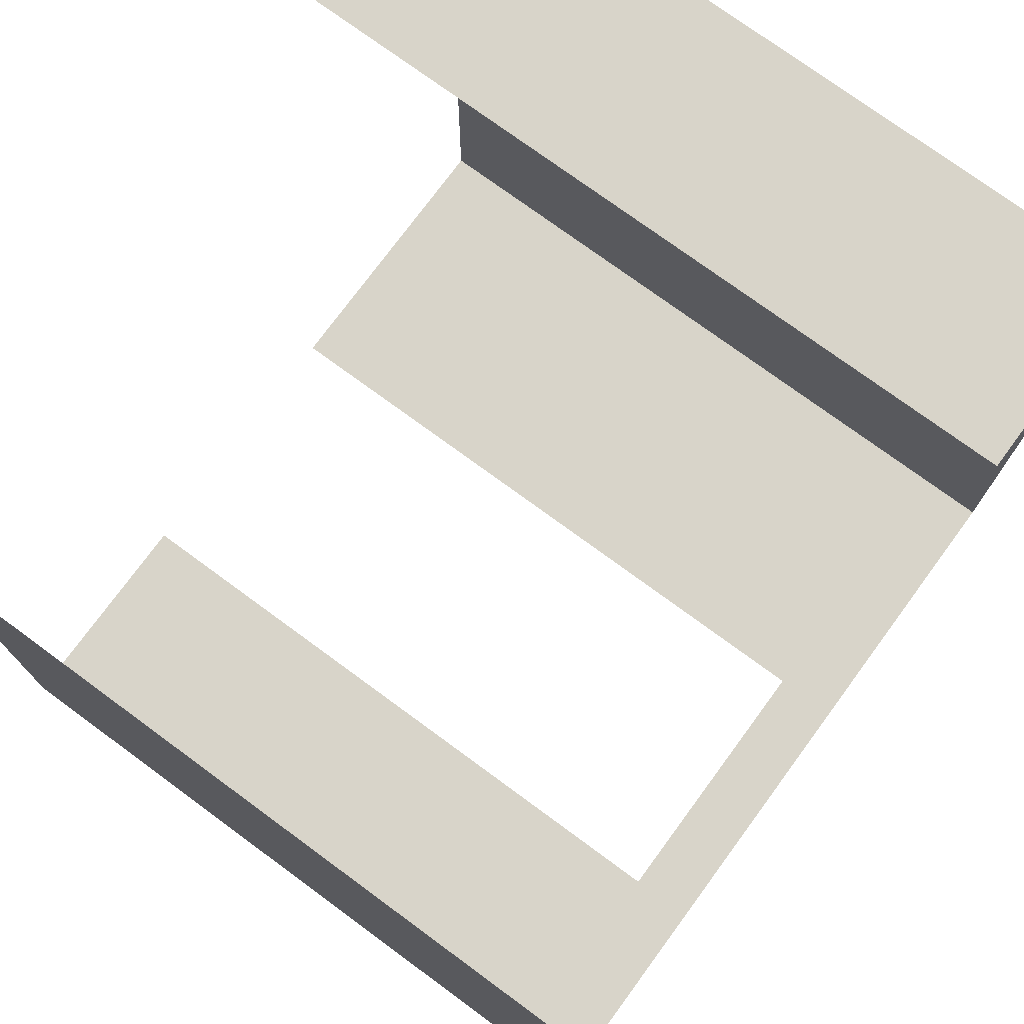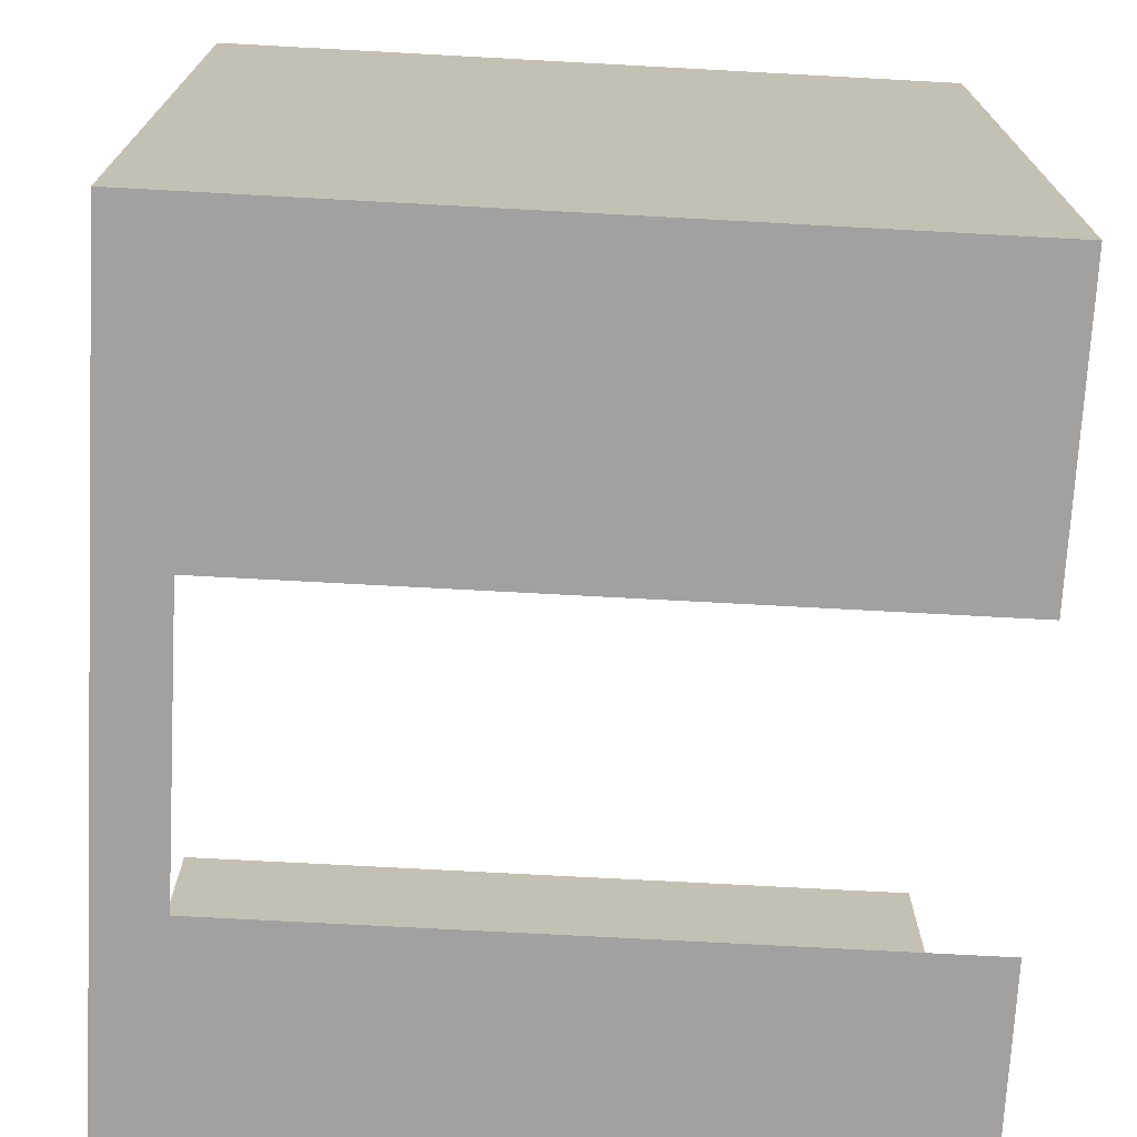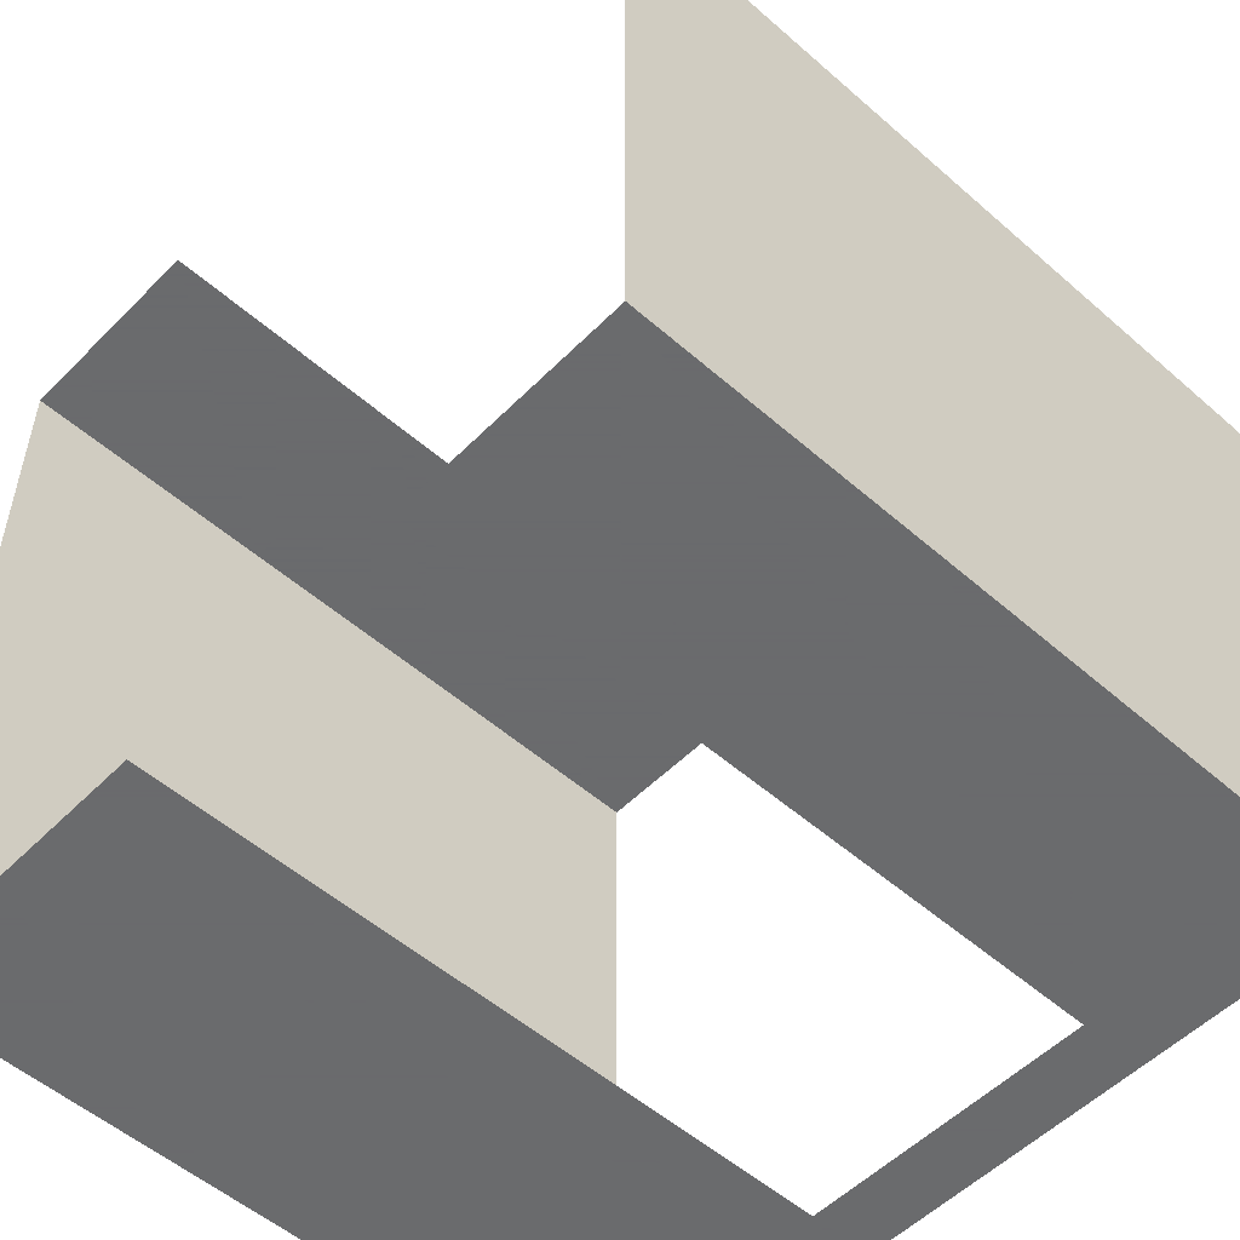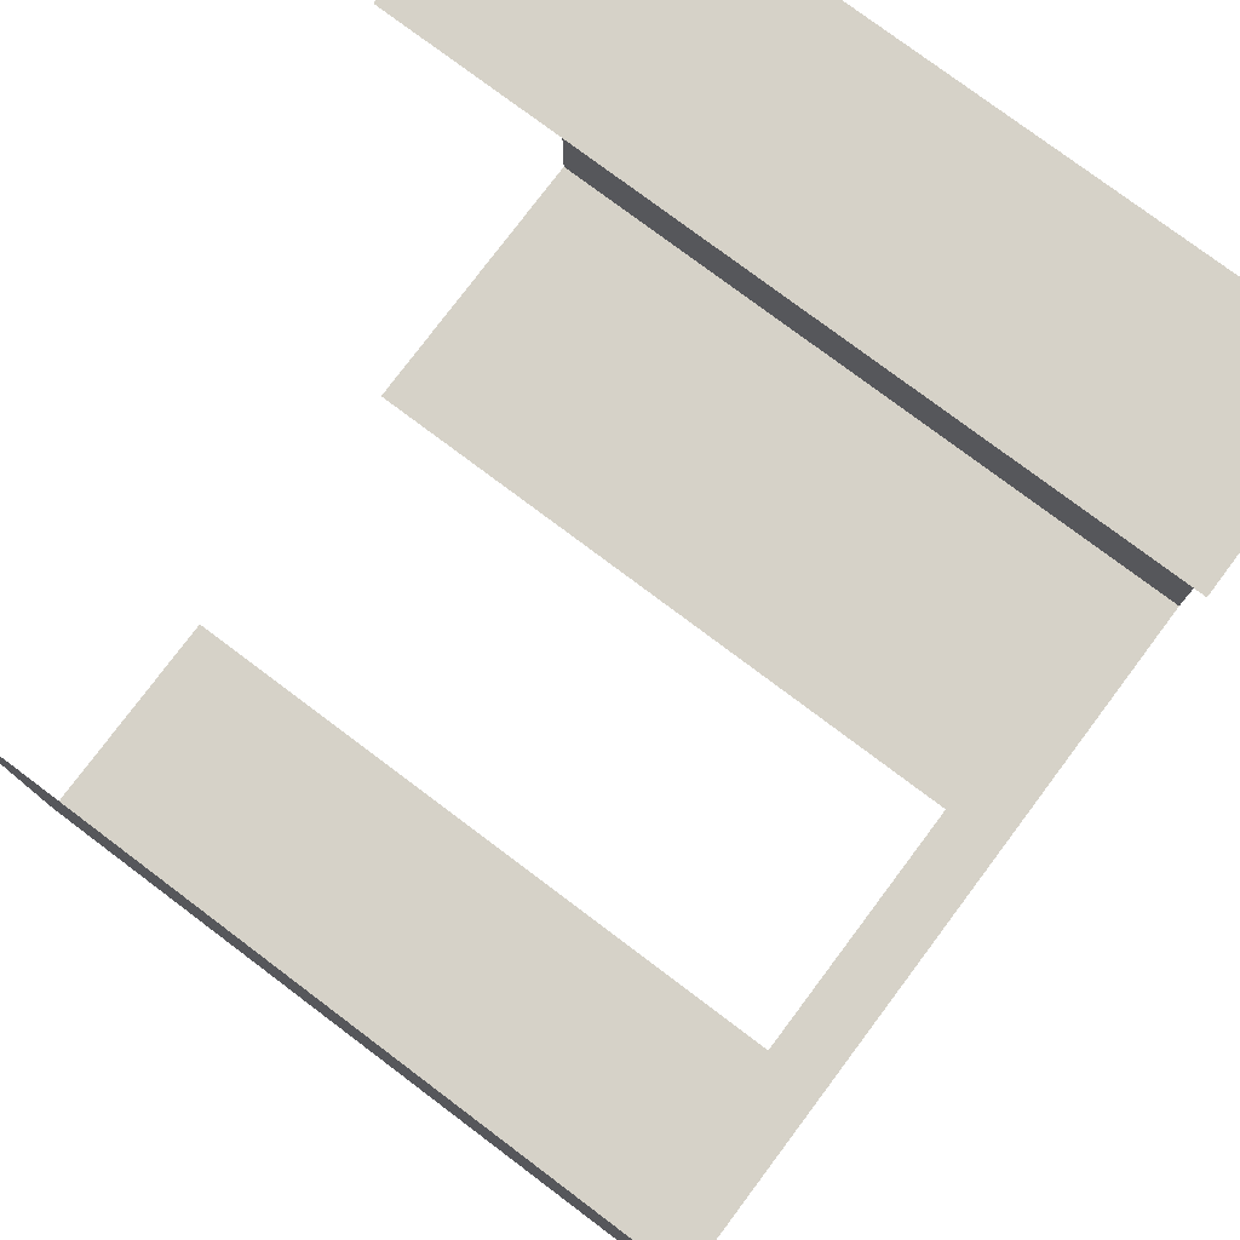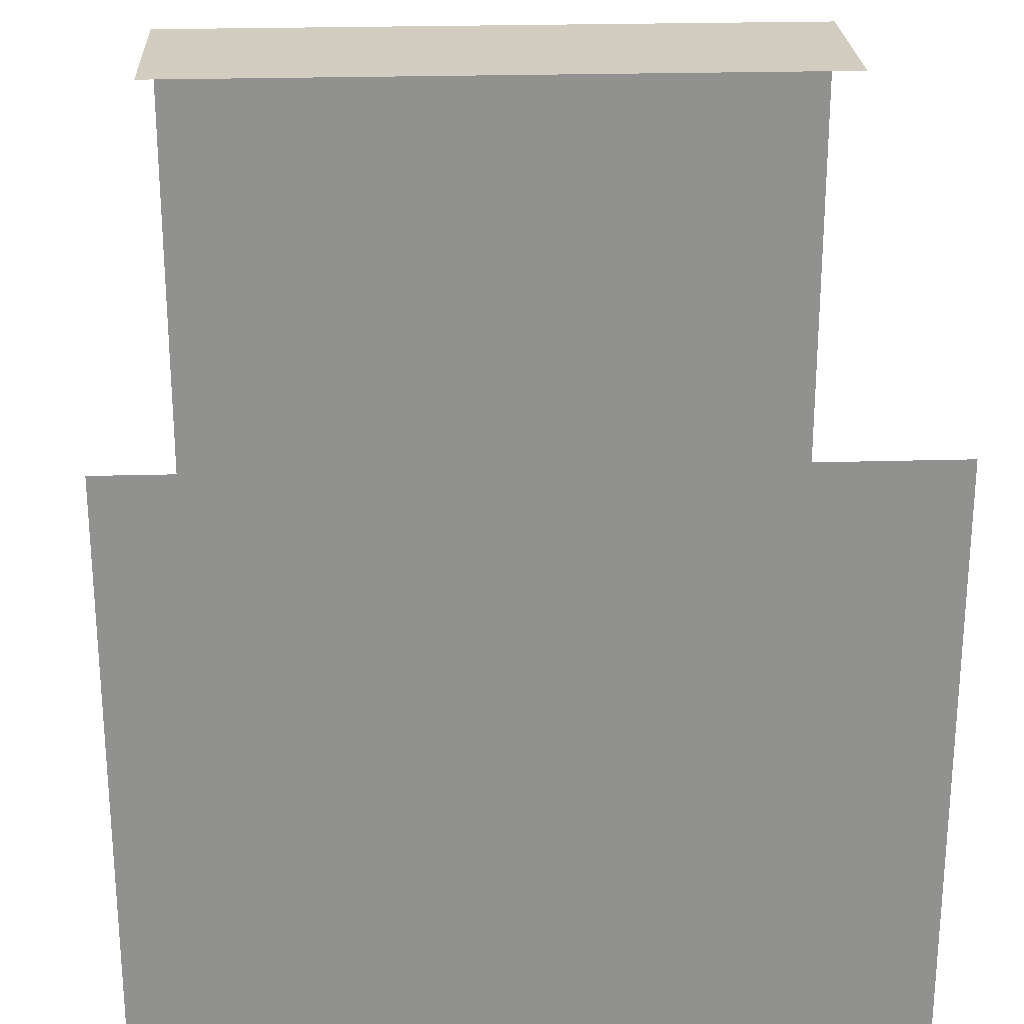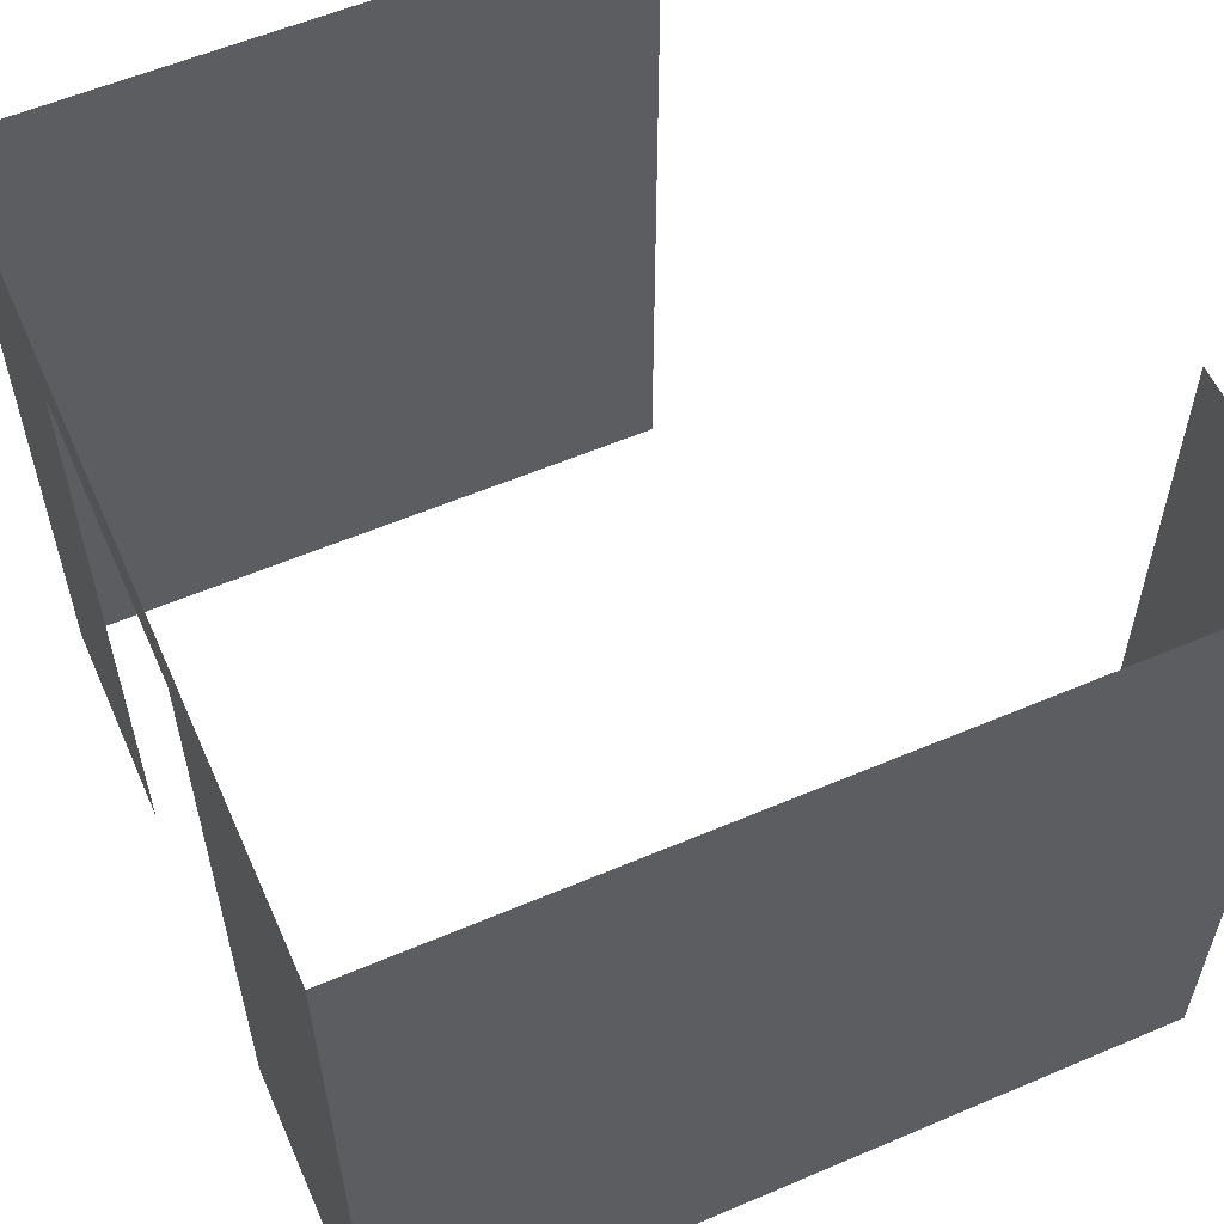
<metadata>
{"format":"obj","ext":"obj","renderer":"f3d","projection":"perspective","resolution":1024,"background":"white","views":[{"elev":75.3,"azim":126.3,"up":"+Z"},{"elev":-72.2,"azim":-93.1,"up":"+Z"},{"elev":-53.2,"azim":46.9,"up":"+Z"},{"elev":78.0,"azim":126.9,"up":"+Z"},{"elev":24.4,"azim":87.3,"up":"+Z"},{"elev":57.8,"azim":-113.8,"up":"+Y"}]}
</metadata>
<code>
o F_RF_PTile_wall_kitchen.001
v 762.5 159.1 -549
v 762.5 235 -549
v 691.7 235 -549
v 762.5 90.48 -549
v 762.5 8.9e-05 -549
v 691.7 8.9e-05 -549
v 762.5 159.1 -352.7
v 762.5 235 -352.7
v 601.7 83.43 -549
v 572.3 83.43 -549
v 572.3 8.9e-05 -549
v 601.7 8.9e-05 -549
v 508.2 83.43 -549
v 508.2 83.43 -297.2
v 508.2 4.8e-05 -297.2
v 508.2 8.9e-05 -549
v 574.2 83.43 -297.2
v 574.2 4.8e-05 -297.2
v 601.7 214.6 -549
v 691.7 214.6 -549
v 601.7 235 -549
v 762.5 5.7e-05 -352.7
v 762.5 90.48 -352.7
v 508.2 235 -549
v 508.2 156.2 -549
v 508.2 156.2 -450.8
v 508.2 156.2 -297.2
v 508.2 235 -297.2
v 574.2 235 -297.2
v 508.2 235 -450.8
f 1 2 3
f 4 1 3
f 5 4 3
f 5 3 6
f 2 1 7
f 7 8 2
f 9 10 11
f 11 12 9
f 13 14 15
f 15 16 13
f 14 17 18
f 18 15 14
f 19 20 3
f 3 21 19
f 5 22 23
f 23 4 5
f 4 23 7
f 7 1 4
f 21 24 25
f 21 25 13
f 21 13 10
f 9 21 10
f 26 27 14
f 25 26 14
f 13 25 14
f 28 29 17
f 27 28 17
f 14 27 17
f 13 16 11
f 11 10 13
f 24 30 26
f 26 25 24
f 28 27 26
f 26 30 28

</code>
